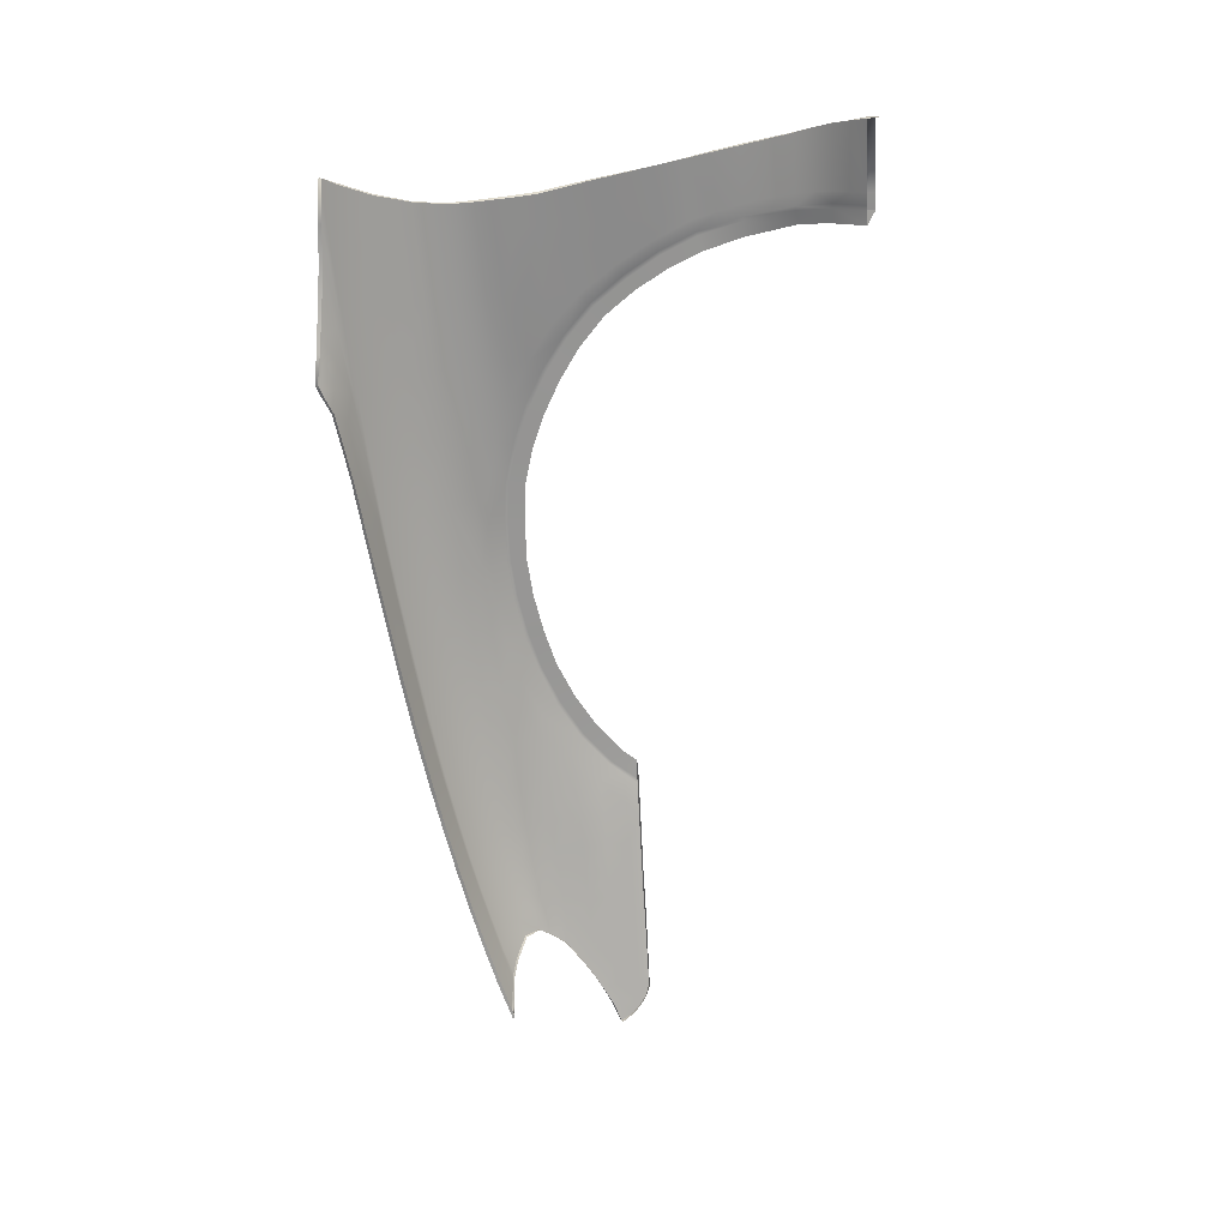
<metadata>
{"format":"obj","ext":"obj","renderer":"f3d","projection":"perspective","resolution":1024,"background":"white","views":[{"elev":-65.0,"azim":-86.9,"up":"+Z"}]}
</metadata>
<code>
v  206.1 -11.75 92.5
v  210.2 -11.75 91.63
v  206.1 -10.06 92.39
v  210.1 -10.1 91.54
v  217.7 -11.83 90.1
v  217.7 -10.16 90.01
v  214.1 -11.78 90.82
v  214.1 -10.13 90.74
v  210.2 -3.621 91.08
v  210.2 0.2162 90.53
v  206.1 -3.412 91.83
v  206.2 0.5818 91.29
v  217.8 -3.98 89.55
v  217.3 -0.4231 89.13
v  214 -3.807 90.35
v  214 -0.1378 89.78
v  217 1.96 88.48
v  214.1 2.47 89.01
v  214.3 4.32 88.08
v  210.5 5.053 88.77
v  210.3 2.997 89.73
v  217 3.736 87.55
v  214.7 6.266 86.57
v  210.9 7.151 87.14
v  217.1 5.548 86.12
v  216.1 7.905 84.32
v  219.4 6.88 83.88
v  211.7 8.992 84.88
v  217 8.588 82.88
v  212.2 9.854 83.41
v  217.3 8.763 82.45
v  212.4 10.03 83.02
v  218.7 9.075 80.48
v  213.3 10.53 81.11
v  214.1 11 79.22
v  220 9.363 78.53
v  223.6 7.637 79.88
v  224.6 7.709 78.89
v  224 -11.87 88.83
v  223.9 -10.22 88.71
v  221.1 -11.84 89.39
v  221.1 -10.2 89.3
v  223.7 -2.869 87.9
v  221.1 -4.146 88.8
v  225.7 -4.163 87.61
v  229.8 -7.408 87.3
v  230.7 -10.38 87.23
v  231.8 -9.379 86.89
v  230 -6.348 86.95
v  232.8 -7.491 86.44
v  232.7 -8.06 86.58
v  218.8 -2.444 89.09
v  221.8 -1.535 88.16
v  219.9 -0.0167 88.3
v  218.3 1.803 88.08
v  195.7 7.397 90.97
v  195.6 4.801 92.12
v  201.5 6.589 90.2
v  201.4 4.071 91.31
v  195.9 10.11 89.08
v  201.8 9.064 88.36
v  196.1 12.25 86.81
v  202.1 11.14 86.1
v  196.2 13.52 85.04
v  189.7 14.79 85.66
v  189.7 13.38 87.5
v  196.3 13.77 84.59
v  189.7 15.06 85.17
v  196.4 14.45 82.77
v  189.7 15.78 83.36
v  189.6 16.48 81.57
v  196.5 15.1 80.97
v  189.5 8.164 91.78
v  189.6 11.07 89.83
v  181.1 9.13 92.76
v  181.2 12.2 90.76
v  181.3 14.69 88.33
v  181.3 16.22 86.42
v  181.3 16.49 85.9
v  181.3 17.26 84.06
v  172.1 9.879 93.69
v  180.9 6.435 94.08
v  172 7.341 94.97
v  172.2 13.28 91.53
v  172.3 15.95 89.03
v  172.3 17.54 87.09
v  172.3 17.83 86.59
v  163 18.8 87.7
v  162.9 19.07 87.23
v  153.5 19.91 88.23
v  153.5 20.18 87.79
v  153.3 11.17 95.15
v  153.3 15.07 92.86
v  143.8 11.68 95.76
v  143.8 15.75 93.47
v  153.5 18.16 90.21
v  143.8 19.09 90.7
v  143.8 20.9 88.74
v  125.1 9.359 97.76
v  134.6 9.016 97.31
v  125.2 12.51 96.67
v  134.6 12.1 96.22
v  134.6 16.3 93.89
v  125.2 16.84 94.29
v  134.6 19.81 91.04
v  125.2 20.52 91.36
v  134.6 21.67 89.08
v  125.3 22.43 89.41
v  134.6 21.94 88.69
v  125.3 22.68 89.05
v  200.3 -10 93.67
v  202 -11.75 93.43
v  201.9 -10.02 93.32
v  180.5 3.605 95.28
v  186.1 1.167 95.05
v  189.2 2.14 94.31
v  174.7 5.331 95.58
v  162.6 7.895 95.75
v  168.8 6.276 95.93
v  162.8 6.869 96.33
v  151.2 6.34 97.19
v  157.1 6.767 96.76
v  153.2 8.332 96.37
v  134.5 6.723 97.76
v  125 6.989 98.07
v  125 2.319 97.85
v  134.5 2.389 98.01
v  125 4.657 98.03
v  134.6 4.562 97.94
v  125 -3.012 97.71
v  124.9 -0.4201 97.74
v  115.9 -2.991 97.66
v  115.9 -0.101 97.73
v  115.9 5.085 98.18
v  115.9 7.383 98.32
v  115.9 9.69 98.08
v  112.4 7.533 98.42
v  112.3 9.819 98.2
v  115.9 12.89 97.04
v  111.7 13.05 97.2
v  115.9 17.31 94.64
v  115.9 21.08 91.69
v  109.9 17.69 94.81
v  107.6 21.67 91.82
v  115.9 23.05 89.76
v  106.4 23.54 90.01
v  125.4 23.24 88.38
v  116.8 24.17 88.84
v  115.9 23.49 89.37
v  127.8 25.76 85.26
v  129.3 25.28 85.48
v  131.4 26.11 83.78
v  132.7 25.72 84.06
v  120.7 24.99 87.56
v  121.5 24.52 87.84
v  124.6 25.42 86.35
v  126.1 24.93 86.54
v  116.6 24.59 88.48
v  112 24.25 89.05
v  112 23.83 89.51
v  106.4 23.71 89.82
v  129.5 23.61 87.13
v  112.3 -38.38 93.48
v  104.3 -38.54 94.51
v  112 -40.58 92.02
v  103.6 -40.68 92.91
v  111.7 -42.51 90.16
v  103 -42.81 91.09
v  111.6 -44.59 88.8
v  102.2 -44.59 88.92
v  109.4 -15.21 97.72
v  108.8 -18.56 97.7
v  115.9 -16.22 97.87
v  116.1 -19.43 97.76
v  125.4 -7.656 98.07
v  115.9 -6.374 97.72
v  121.9 -12.51 98.02
v  115.9 -11.15 97.83
v  134.4 -0.1982 98.1
v  135.5 24.5 84.35
v  132.5 23.98 85.96
v  118.6 -29.45 96.76
v  116.5 -29.42 96.96
v  116.8 -36.62 95.11
v  115 -36 94.86
v  118.4 -23.5 97.79
v  117.9 -23.29 97.8
v  116 -29.42 96.96
v  120.8 -18.54 98.16
v  120.3 -18.29 98.13
v  122.5 -19.56 97.96
v  120.4 -24.22 97.53
v  123.8 -13.94 98.35
v  123.3 -13.58 98.32
v  125.3 -15.02 98.2
v  126.8 -9.07 98.44
v  127.2 -9.506 98.48
v  128.6 -10.82 98.33
v  131.5 -5.669 98.51
v  131.1 -5.236 98.47
v  132.7 -7.266 98.33
v  136.1 -2.562 98.45
v  141 0.1103 98.34
v  135.8 -2.047 98.42
v  140.8 0.6369 98.32
v  137.2 -4.368 98.26
v  142 -1.89 98.16
v  146.2 2.138 98.18
v  146 2.617 98.11
v  147 0.0555 98.06
v  151.7 3.61 97.92
v  151.6 4.051 97.84
v  152.1 1.378 97.93
v  157.4 4.092 97.68
v  157.3 4.537 97.58
v  162.8 4.1 97.38
v  162.8 4.596 97.28
v  162.8 1.874 97.34
v  157.5 1.765 97.63
v  168.5 3.494 97.05
v  168.5 3.995 96.95
v  168.2 1.309 97.01
v  174 2.369 96.71
v  174.1 2.924 96.61
v  173.4 0.1999 96.64
v  179.3 0.8064 96.37
v  179.4 1.203 96.27
v  178.6 -1.23 96.41
v  194 -8.227 95.19
v  189.6 -4.481 95.62
v  192.3 -9.779 95.38
v  188.2 -6.341 95.68
v  195.4 -9.91 95.05
v  196.8 -11.75 94.91
v  196 -9.919 94.9
v  197.5 -11.75 94.73
v  194 -11.75 95.2
v  114.2 -40.54 92.12
v  113.6 -40.55 92.1
v  113.8 -44.59 88.8
v  113.3 -44.59 88.8
v  116.1 -40.49 91.95
v  115.8 -44.59 88.59
v  115.2 -26.12 97.39
v  114.3 -29.4 96.88
v  116.3 -22.64 97.66
v  118.9 -17.46 97.91
v  129.7 -3.564 98.1
v  139.7 2.722 98.04
v  145.4 4.765 97.74
v  110.1 -10.84 97.65
v  134.6 22.21 88.37
v  172.3 18.6 84.69
v  181.2 17.99 82.23
v  172.3 19.35 82.81
v  162.7 10.57 94.47
v  162.8 14.25 92.22
v  162.9 17.12 89.66
v  162.9 19.88 85.31
v  162.9 20.65 83.4
v  144.3 22.09 86.28
v  137.5 22.9 86.56
v  143.8 21.18 88.31
v  144.8 22.98 84.25
v  140.3 23.71 84.38
v  189.3 5.47 93.01
v  202.3 12.28 84.43
v  202.3 12.49 84.04
v  202.4 13.17 82.24
v  202.5 13.82 80.46
v  201.5 -3.155 92.72
v  201.4 1.009 92.13
v  195.7 -2.656 93.9
v  195.6 1.506 93.12
v  206.9 8.036 87.71
v  206.5 5.774 89.45
v  207.8 11.18 83.51
v  207.7 11 83.86
v  208.1 11.84 81.68
v  208.3 12.47 79.87
v  207.4 10 85.43
v  144.1 8.671 96.86
v  144.8 6.452 97.41
v  153.6 21.03 85.83
v  153.8 21.86 83.88
v  111.8 -0.0066 97.73
v  111.5 -2.98 97.64
v  112.3 5.254 98.24
v  115.9 2.785 97.91
v  112 2.977 97.93
v  110.9 -6.214 97.61
v  189.9 -4.088 95.47
v  194.4 -7.97 95.08
v  191.5 -2.174 94.7
v  196.7 -6.36 94.18
v  184.6 -1.503 96
v  184.8 -1.043 95.87
v  183.5 -3.496 96.05
v  206.3 3.482 90.5
v  210.1 -6.878 91.36
v  214.1 -6.945 90.6
v  221.1 -7.162 89.18
v  223.9 -7.292 88.55
v  221.5 7.492 81.86
v  221 7.373 82.38
v  201.6 -6.689 93.11
v  206.1 -6.815 92.17
v  217.8 -7.031 89.84
v  226.8 -7.35 87.95
v  227.8 -5.262 87.28
v  229.5 -10.32 87.5
v  229.4 -11.34 87.58
v  106.6 -29.32 97.25
v  107.4 -25.63 97.56
v  105.1 -36.16 95.72
v  112.7 -36.06 94.71
v  105.9 -32.84 96.77
v  113.4 -32.79 96.04
v  114.4 -36.02 94.84
v  108.2 -21.93 97.69
v  226 -11.88 88.36
v  225.6 7.621 77.91
v  226.7 -10.26 88.11
v  227.6 -11.89 87.98
g P353_20_141B_R_1_DaS_P353_20_141B_R
f 1 2 3
f 3 2 4
f 5 6 7
f 7 6 8
f 9 10 11
f 11 10 12
f 13 14 15
f 15 14 16
f 14 17 16
f 16 17 18
f 19 20 18
f 18 20 21
f 19 18 22
f 22 18 17
f 23 24 19
f 19 24 20
f 25 23 22
f 22 23 19
f 23 25 26
f 26 25 27
f 26 28 23
f 23 28 24
f 29 30 26
f 26 30 28
f 31 32 29
f 29 32 30
f 33 34 31
f 31 34 32
f 34 33 35
f 35 33 36
f 33 37 38
f 39 40 41
f 41 40 42
f 43 44 45
f 46 47 48
f 49 46 50
f 50 46 51
f 52 44 53
f 53 44 43
f 53 54 52
f 52 54 14
f 17 14 55
f 55 14 54
f 56 57 58
f 58 57 59
f 60 61 62
f 62 61 63
f 64 65 62
f 62 65 66
f 67 68 64
f 64 68 65
f 69 70 67
f 67 70 68
f 70 69 71
f 71 69 72
f 73 74 75
f 75 74 76
f 66 65 77
f 77 65 78
f 79 68 80
f 80 68 70
f 75 81 82
f 82 81 83
f 76 77 84
f 84 77 85
f 78 79 86
f 86 79 87
f 88 89 90
f 90 89 91
f 92 93 94
f 94 93 95
f 96 90 97
f 97 90 98
f 99 100 101
f 101 100 102
f 102 103 101
f 101 103 104
f 103 105 104
f 104 105 106
f 105 107 106
f 106 107 108
f 107 109 108
f 108 109 110
f 111 112 113
f 114 115 116
f 114 82 117
f 117 82 83
f 83 118 119
f 119 118 120
f 121 122 123
f 124 100 125
f 125 100 99
f 126 127 128
f 128 127 129
f 130 131 132
f 132 131 133
f 128 125 134
f 134 125 135
f 135 136 137
f 137 136 138
f 136 139 138
f 138 139 140
f 101 104 139
f 139 104 141
f 141 142 143
f 143 142 144
f 142 145 144
f 144 145 146
f 147 148 110
f 110 148 149
f 150 151 152
f 152 151 153
f 154 155 156
f 156 155 157
f 158 159 148
f 148 159 160
f 146 160 161
f 161 160 159
f 146 145 160
f 160 145 149
f 162 157 147
f 147 157 155
f 163 164 165
f 165 164 166
f 167 168 169
f 169 168 170
f 171 172 173
f 173 172 174
f 175 176 177
f 177 176 178
f 131 179 126
f 126 179 127
f 17 55 22
f 180 153 181
f 181 153 151
f 108 110 145
f 145 110 149
f 182 183 184
f 184 183 185
f 186 187 183
f 183 187 188
f 189 190 186
f 186 190 187
f 191 189 192
f 192 189 186
f 193 194 189
f 189 194 190
f 191 195 189
f 189 195 193
f 196 194 197
f 197 194 193
f 195 198 193
f 193 198 197
f 199 200 197
f 197 200 196
f 197 198 199
f 199 198 201
f 202 203 204
f 204 203 205
f 202 206 203
f 203 206 207
f 208 209 203
f 203 209 205
f 210 208 207
f 207 208 203
f 211 212 208
f 208 212 209
f 210 213 208
f 208 213 211
f 214 215 211
f 211 215 212
f 216 217 214
f 214 217 215
f 218 216 219
f 219 216 214
f 220 221 216
f 216 221 217
f 222 220 218
f 218 220 216
f 223 224 220
f 220 224 221
f 225 223 222
f 222 223 220
f 223 226 224
f 224 226 227
f 225 228 223
f 223 228 226
f 229 230 231
f 231 230 232
f 233 234 235
f 235 234 236
f 231 237 233
f 233 237 234
f 219 214 213
f 213 214 211
f 238 239 240
f 240 239 241
f 242 238 243
f 243 238 240
f 187 244 188
f 188 244 245
f 246 190 247
f 190 194 247
f 247 194 177
f 194 196 177
f 177 196 175
f 196 200 175
f 175 200 248
f 179 204 249
f 249 204 205
f 249 205 250
f 250 205 209
f 209 212 250
f 250 212 121
f 215 122 212
f 212 122 121
f 217 120 215
f 215 120 122
f 120 217 119
f 119 217 221
f 221 224 119
f 119 224 117
f 224 227 117
f 117 227 114
f 239 165 167
f 235 236 111
f 111 236 112
f 251 171 178
f 178 171 173
f 110 109 147
f 147 109 252
f 75 76 81
f 81 76 84
f 77 78 85
f 85 78 86
f 80 253 79
f 79 253 87
f 80 254 253
f 253 254 255
f 81 256 83
f 83 256 118
f 84 85 257
f 257 85 258
f 85 86 258
f 258 86 88
f 253 259 87
f 87 259 89
f 255 260 253
f 253 260 259
f 117 83 119
f 261 262 263
f 263 262 252
f 264 265 261
f 261 265 262
f 73 75 266
f 266 75 82
f 74 66 76
f 76 66 77
f 68 79 65
f 65 79 78
f 70 71 80
f 80 71 254
f 62 63 64
f 64 63 267
f 61 60 58
f 58 60 56
f 268 67 267
f 267 67 64
f 269 69 268
f 268 69 67
f 270 72 269
f 269 72 69
f 271 272 273
f 273 272 274
f 275 61 276
f 276 61 58
f 277 268 278
f 278 268 267
f 279 269 277
f 277 269 268
f 280 270 279
f 279 270 269
f 281 63 275
f 275 63 61
f 102 282 94
f 103 102 95
f 95 102 94
f 105 103 97
f 97 103 95
f 107 105 98
f 98 105 97
f 109 107 263
f 263 107 98
f 100 283 282
f 252 109 263
f 262 181 252
f 252 181 162
f 265 180 262
f 262 180 181
f 123 94 282
f 93 96 95
f 95 96 97
f 90 91 98
f 98 91 263
f 284 261 91
f 91 261 263
f 285 264 284
f 284 264 261
f 93 92 257
f 257 92 256
f 90 96 88
f 88 96 258
f 257 256 84
f 84 256 81
f 89 88 87
f 87 88 86
f 256 92 118
f 118 92 123
f 258 96 257
f 257 96 93
f 259 284 89
f 89 284 91
f 260 285 259
f 259 285 284
f 133 286 132
f 132 286 287
f 134 288 289
f 289 288 290
f 136 135 99
f 99 135 125
f 136 99 139
f 139 99 101
f 139 141 140
f 140 141 143
f 142 141 106
f 106 141 104
f 145 142 108
f 108 142 106
f 149 148 160
f 176 291 178
f 178 291 251
f 173 247 178
f 178 247 177
f 120 118 122
f 122 118 123
f 121 123 282
f 124 250 283
f 200 199 204
f 204 199 202
f 199 201 202
f 202 201 206
f 248 200 179
f 179 200 204
f 230 229 292
f 292 229 293
f 292 293 294
f 294 293 295
f 296 230 297
f 297 230 292
f 298 232 296
f 296 232 230
f 297 292 115
f 115 292 294
f 273 274 294
f 294 274 116
f 226 296 227
f 227 296 297
f 228 298 226
f 226 298 296
f 227 297 114
f 114 297 115
f 20 276 21
f 21 276 299
f 24 275 20
f 20 275 276
f 28 281 24
f 24 281 275
f 30 278 28
f 28 278 281
f 32 277 30
f 30 277 278
f 34 279 32
f 32 279 277
f 35 280 34
f 34 280 279
f 4 2 8
f 8 2 7
f 9 300 15
f 15 300 301
f 10 9 16
f 16 9 15
f 42 6 41
f 41 6 5
f 44 302 303
f 31 304 33
f 33 304 37
f 29 305 31
f 31 305 304
f 26 27 29
f 29 27 305
f 58 59 276
f 276 59 299
f 272 271 12
f 12 271 11
f 271 306 11
f 11 306 307
f 113 112 3
f 3 112 1
f 295 273 294
f 57 56 266
f 266 56 73
f 60 74 56
f 56 74 73
f 62 66 60
f 60 66 74
f 63 281 267
f 267 281 278
f 300 9 307
f 307 9 11
f 308 13 301
f 301 13 15
f 302 44 308
f 308 44 13
f 306 271 295
f 295 271 273
f 303 309 310
f 47 311 312
f 116 266 114
f 114 266 82
f 274 57 116
f 116 57 266
f 272 59 274
f 274 59 57
f 12 299 272
f 272 299 59
f 10 21 12
f 12 21 299
f 16 18 10
f 10 18 21
f 294 116 115
f 44 52 13
f 14 13 52
f 44 303 45
f 45 303 310
f 247 174 246
f 248 130 175
f 249 127 179
f 313 245 314
f 314 245 244
f 183 182 186
f 186 182 192
f 315 316 317
f 317 316 318
f 316 319 318
f 319 185 188
f 188 185 183
f 165 239 163
f 239 238 319
f 319 238 185
f 238 242 185
f 185 242 184
f 121 283 250
f 317 318 313
f 313 318 245
f 314 244 320
f 320 244 246
f 244 187 246
f 164 163 315
f 315 163 316
f 168 167 166
f 166 167 165
f 239 319 163
f 163 319 316
f 239 167 241
f 241 167 169
f 319 188 318
f 318 188 245
f 131 126 133
f 133 126 289
f 286 133 290
f 290 133 289
f 179 131 248
f 248 131 130
f 128 129 125
f 134 289 128
f 128 289 126
f 134 135 288
f 288 135 137
f 250 129 249
f 249 129 127
f 291 176 287
f 287 176 132
f 175 130 176
f 176 130 132
f 151 150 157
f 157 150 156
f 157 162 151
f 151 162 181
f 155 154 148
f 148 154 158
f 147 155 148
f 252 162 147
f 172 320 174
f 174 320 246
f 321 40 39
f 33 38 36
f 36 38 322
f 229 231 233
f 229 233 293
f 293 233 235
f 293 235 295
f 295 235 111
f 295 111 306
f 306 111 113
f 306 113 307
f 307 113 3
f 300 307 4
f 4 307 3
f 300 4 301
f 301 4 8
f 6 308 8
f 8 308 301
f 42 302 6
f 6 302 308
f 40 303 42
f 42 303 302
f 40 323 303
f 46 48 51
f 46 311 47
f 323 40 321
f 309 46 310
f 310 46 49
f 323 311 309
f 309 311 46
f 312 311 324
f 324 311 323
f 324 323 321
f 323 309 303
f 124 129 250
f 129 124 125
f 121 282 283
f 123 92 94
f 102 100 282
f 100 124 283
f 187 190 246
f 173 174 247
v  102.2 -44.59 88.92
v  102.2 -45.65 88.92
v  111.6 -44.59 88.8
v  111.6 -45.65 88.8
v  113.3 -44.59 88.8
v  113.3 -45.65 88.8
v  113.8 -44.59 88.8
v  113.8 -45.65 88.8
v  115.8 -44.59 88.59
v  106.4 23.18 89.68
v  106.4 23.54 90.01
v  106.3 23.29 89.56
v  106.4 23.71 89.82
v  112 23.77 88.93
v  112 24.25 89.05
v  116.6 24.59 88.48
v  116.6 24.09 88.46
v  120.7 24.99 87.56
v  120.7 24.49 87.58
v  107.8 21.35 91.45
v  107.6 21.67 91.82
v  109.9 17.69 94.81
v  110 17.43 94.39
v  111.7 12.87 96.75
v  111.7 13.05 97.2
v  112.3 9.726 97.72
v  112.3 9.819 98.2
v  112.5 7.538 97.93
v  112.4 7.533 98.42
v  112.4 5.271 97.76
v  112.3 5.254 98.24
v  111.8 -0.0066 97.73
v  111.9 -0.0023 97.27
v  111.5 -2.98 97.64
v  111.6 -2.995 97.18
v  110.1 -10.84 97.65
v  110.9 -6.214 97.61
v  110.3 -9.473 97.15
v  111 -6.237 97.14
v  109.3 -15.21 97.23
v  109.4 -15.21 97.72
v  108.7 -18.57 97.21
v  108.8 -18.56 97.7
v  108.2 -21.93 97.69
v  108.1 -21.93 97.2
v  107.4 -25.63 97.56
v  107.4 -25.6 97.07
v  106.7 -29.26 96.77
v  105.9 -32.72 96.3
v  106.6 -29.32 97.25
v  105.9 -32.84 96.77
v  104.3 -38.28 94.09
v  104.3 -38.54 94.51
v  105.1 -35.97 95.27
v  105.1 -36.16 95.72
v  103 -42.81 91.09
v  102.8 -42.28 90.18
v  102.4 -44.42 88.53
v  102.3 -45.41 88.63
v  102.1 -45.59 87.75
v  102.1 -46.06 87.89
v  132.7 25.72 84.06
v  132.6 25.33 83.8
v  131.4 26.11 83.78
v  131.3 25.71 83.53
v  135.4 24.15 84.05
v  135.5 24.5 84.35
v  140.3 23.71 84.38
v  144.8 22.98 84.25
v  140.2 23.36 84.07
v  144.8 22.61 83.96
v  153.7 21.46 83.63
v  153.8 21.86 83.88
v  172.2 18.89 82.62
v  162.9 20.23 83.17
v  172.3 19.35 82.81
v  162.9 20.65 83.4
v  181.1 17.48 82.08
v  181.2 17.99 82.23
v  189.5 15.98 81.42
v  189.6 16.48 81.57
v  196.5 15.1 80.97
v  196.4 14.63 80.89
v  202.4 13.37 80.35
v  202.5 13.82 80.46
v  219.9 8.92 78.52
v  214 10.54 79.18
v  220 9.363 78.53
v  214.1 11 79.22
v  225.4 7.326 77.96
v  225.6 7.621 77.91
v  221.5 7.492 81.86
v  221.5 7.252 81.59
v  223.6 7.637 79.88
v  223.4 7.339 79.7
v  221 7.373 82.38
v  221 7.133 82.11
v  219.4 6.88 83.88
v  219.5 6.639 83.61
v  217.1 5.548 86.12
v  217.1 5.308 85.85
v  217 3.496 87.28
v  217 3.736 87.55
v  218.3 1.803 88.08
v  218.4 1.534 87.82
v  219.8 -0.0633 88.01
v  219.9 -0.0167 88.3
v  225.7 -4.163 87.61
v  225.7 -4.213 87.32
v  223.7 -2.869 87.9
v  223 -2.443 87.71
v  230 -6.348 86.95
v  229.6 -6.429 86.67
v  227.8 -5.262 87.28
v  232.8 -7.491 86.44
v  232.8 -7.695 85.98
v  232.6 -8.14 86.12
v  232.7 -8.06 86.58
v  230.6 -10.53 86.84
v  231.7 -9.442 86.43
v  230.7 -10.38 87.23
v  231.8 -9.379 86.89
v  229.3 -11.42 87.22
v  229.4 -11.34 87.58
v  227.7 -11.98 87.59
v  227.6 -11.89 87.98
v  226 -11.88 88.36
v  224 -11.87 88.83
v  225.9 -12 87.97
v  223.8 -12 88.18
v  217.7 -11.83 90.1
v  217.7 -12.01 89.61
v  221.1 -11.84 89.39
v  221.1 -12.01 88.89
v  214.1 -11.78 90.82
v  214.1 -11.99 90.33
v  210.2 -11.75 91.63
v  210.1 -11.94 91.15
v  197.5 -11.75 94.73
v  197.4 -11.97 94.25
v  202 -11.75 93.43
v  201.9 -11.97 92.95
v  196.7 -11.98 94.42
v  196.8 -11.75 94.91
v  194 -11.75 95.2
v  194.3 -11.97 94.71
v  208.3 12.47 79.87
v  208.3 12.01 79.78
v  206 -11.96 92.02
v  206.1 -11.75 92.5
v  103.6 -40.68 92.91
v  103.6 -40.37 92.53
v  112.2 3.003 97.46
v  112 2.977 97.93
v  224.6 7.709 78.89
v  124.7 24.93 86.34
v  124.6 25.42 86.35
v  127.8 25.29 85.18
v  127.8 25.76 85.26
v  221.8 -1.535 88.16
g P353_20_141B_R_1_DaS_P353_20_141B_R_E
f 325 326 327
f 327 326 328
f 329 330 331
f 331 330 332
f 331 332 333
f 327 328 329
f 329 328 330
f 334 335 336
f 336 335 337
f 336 337 338
f 338 337 339
f 340 341 339
f 339 341 338
f 342 343 340
f 340 343 341
f 344 345 334
f 334 345 335
f 345 344 346
f 346 344 347
f 348 349 347
f 347 349 346
f 348 350 349
f 349 350 351
f 352 353 350
f 350 353 351
f 354 355 352
f 352 355 353
f 356 357 358
f 358 357 359
f 360 361 362
f 362 361 363
f 362 364 360
f 360 364 365
f 366 367 364
f 364 367 365
f 368 369 370
f 370 369 371
f 372 373 374
f 374 373 375
f 376 377 378
f 378 377 379
f 380 381 325
f 325 381 382
f 382 383 325
f 325 383 326
f 384 385 383
f 383 385 326
f 386 387 388
f 388 387 389
f 390 387 391
f 391 387 386
f 392 393 394
f 394 393 395
f 396 395 397
f 397 395 393
f 398 399 400
f 400 399 401
f 402 398 403
f 403 398 400
f 404 402 405
f 405 402 403
f 406 407 405
f 405 407 404
f 408 407 409
f 409 407 406
f 410 411 412
f 412 411 413
f 410 412 414
f 414 412 415
f 416 417 418
f 418 417 419
f 420 421 416
f 416 421 417
f 422 423 420
f 420 423 421
f 424 425 422
f 422 425 423
f 426 425 427
f 427 425 424
f 427 428 426
f 426 428 429
f 430 429 431
f 431 429 428
f 432 433 434
f 434 433 435
f 436 437 438
f 438 437 433
f 439 440 436
f 436 440 437
f 441 440 442
f 442 440 439
f 443 444 445
f 445 444 446
f 447 448 449
f 449 448 450
f 451 452 453
f 453 452 454
f 455 456 457
f 457 456 458
f 459 460 455
f 455 460 456
f 461 462 459
f 459 462 460
f 463 464 465
f 465 464 466
f 464 463 467
f 467 463 468
f 469 470 468
f 468 470 467
f 409 471 408
f 408 471 472
f 473 474 466
f 466 474 465
f 471 413 472
f 472 413 411
f 397 401 396
f 396 401 399
f 462 461 473
f 473 461 474
f 457 458 452
f 452 458 454
f 392 394 391
f 391 394 390
f 373 378 375
f 375 378 379
f 447 443 448
f 448 443 445
f 446 444 442
f 442 444 441
f 371 372 370
f 370 372 374
f 377 376 475
f 475 376 476
f 381 380 476
f 476 380 475
f 357 356 477
f 477 356 478
f 355 354 478
f 478 354 477
f 361 358 363
f 363 358 359
f 419 479 418
f 480 481 482
f 482 481 483
f 343 342 480
f 480 342 481
f 367 366 368
f 368 366 369
f 484 430 431
f 434 435 484
f 484 435 430
f 388 389 483
f 483 389 482
f 479 419 414
f 415 479 414
f 451 453 450
f 450 453 449
f 433 432 438

</code>
